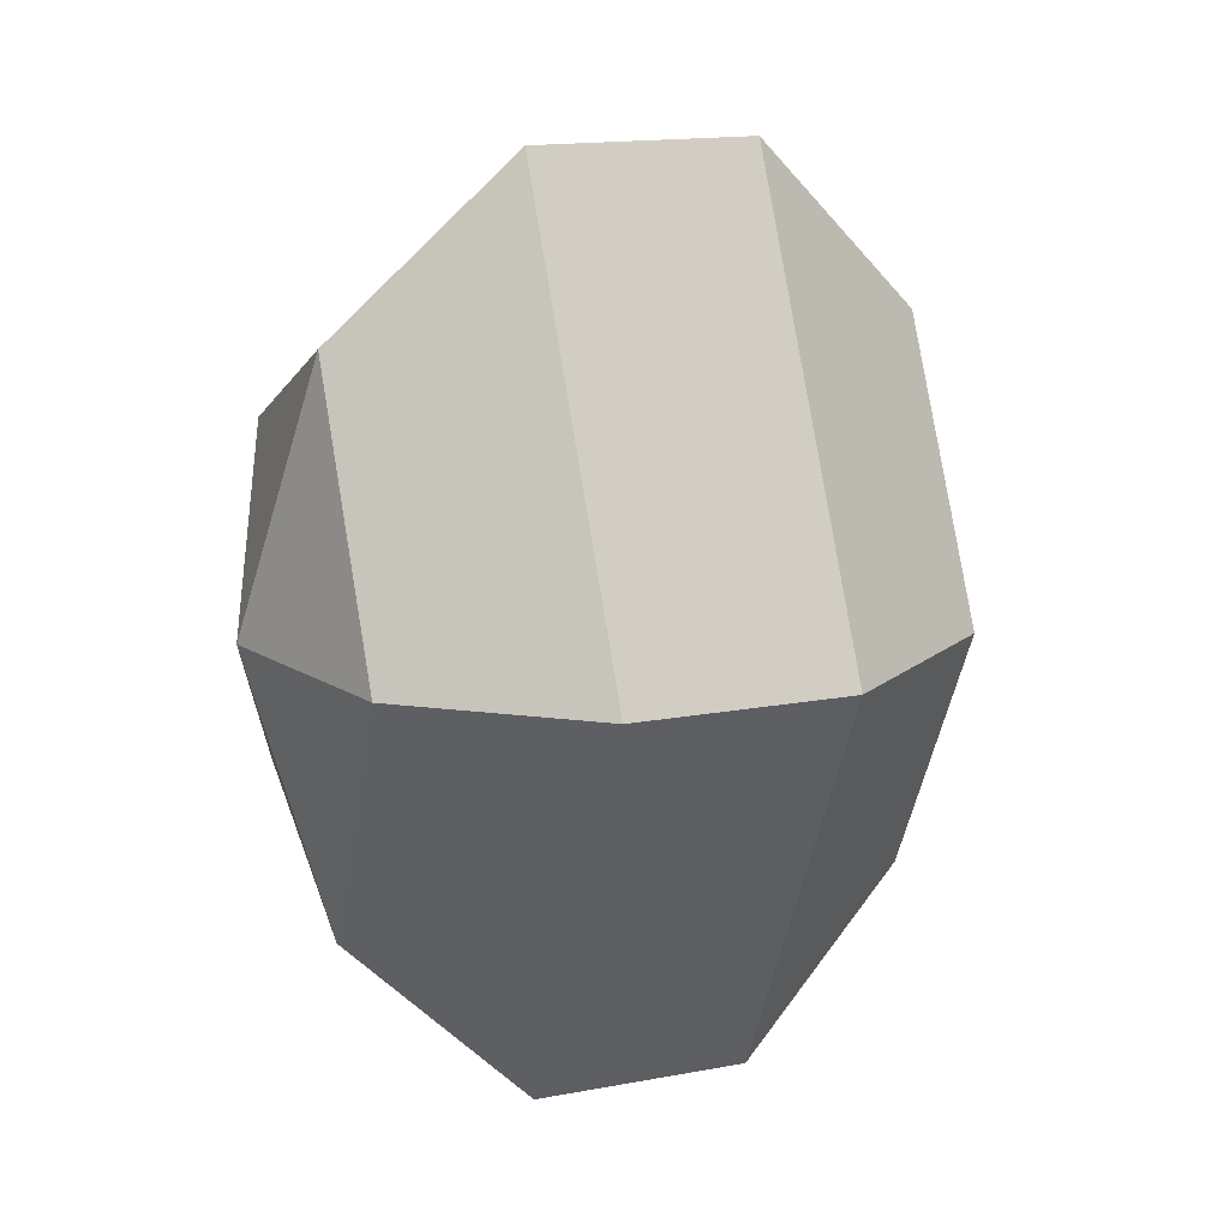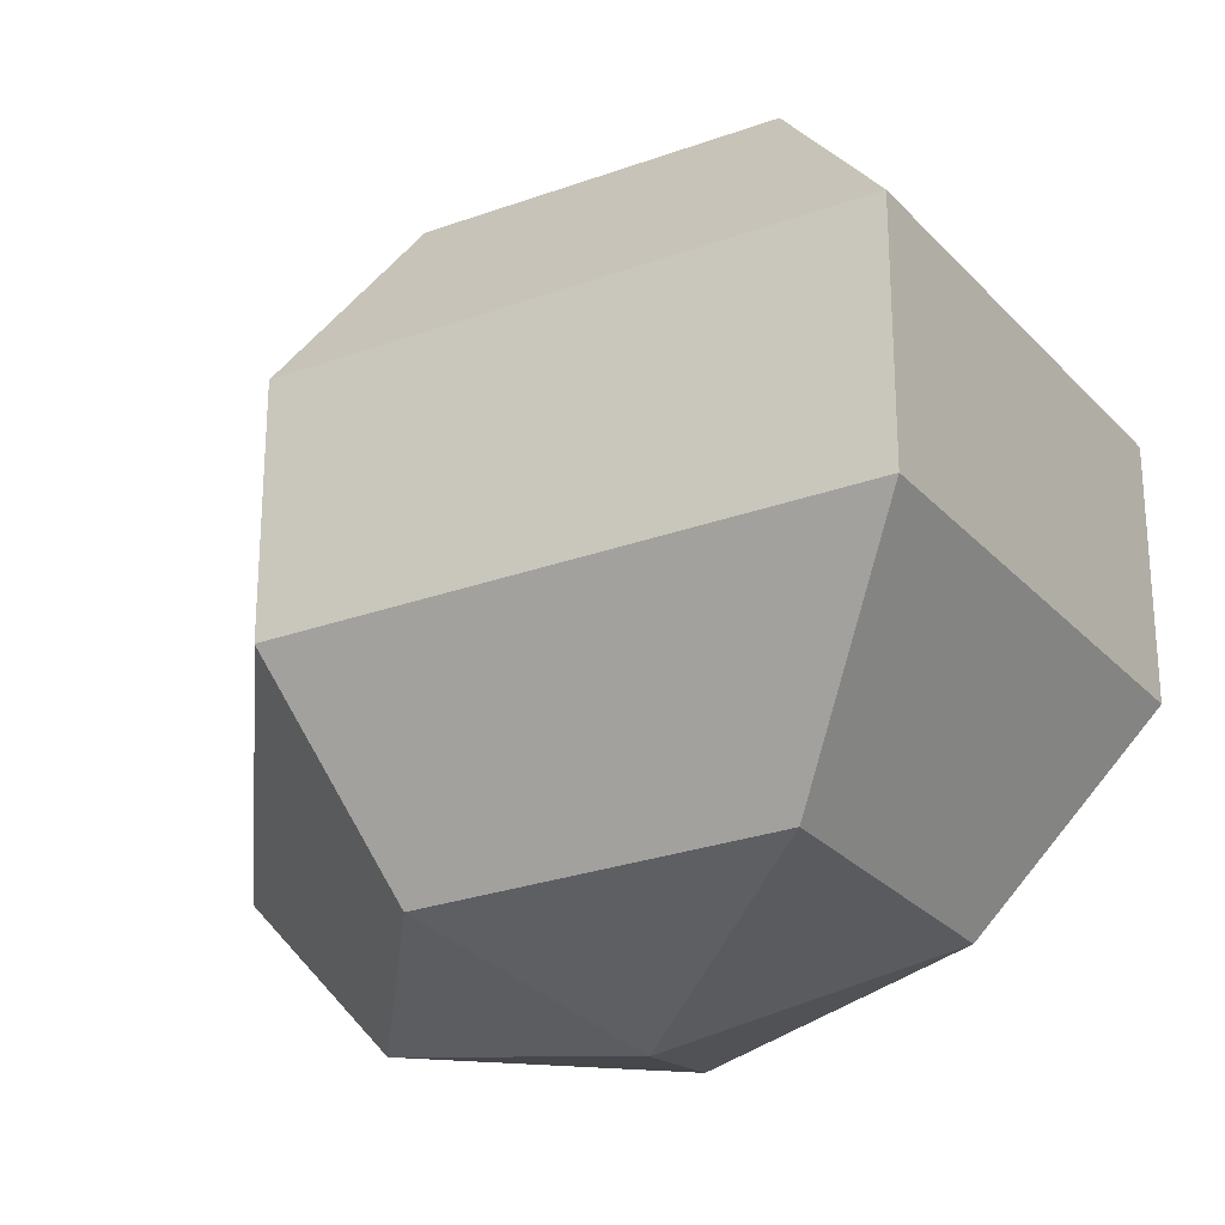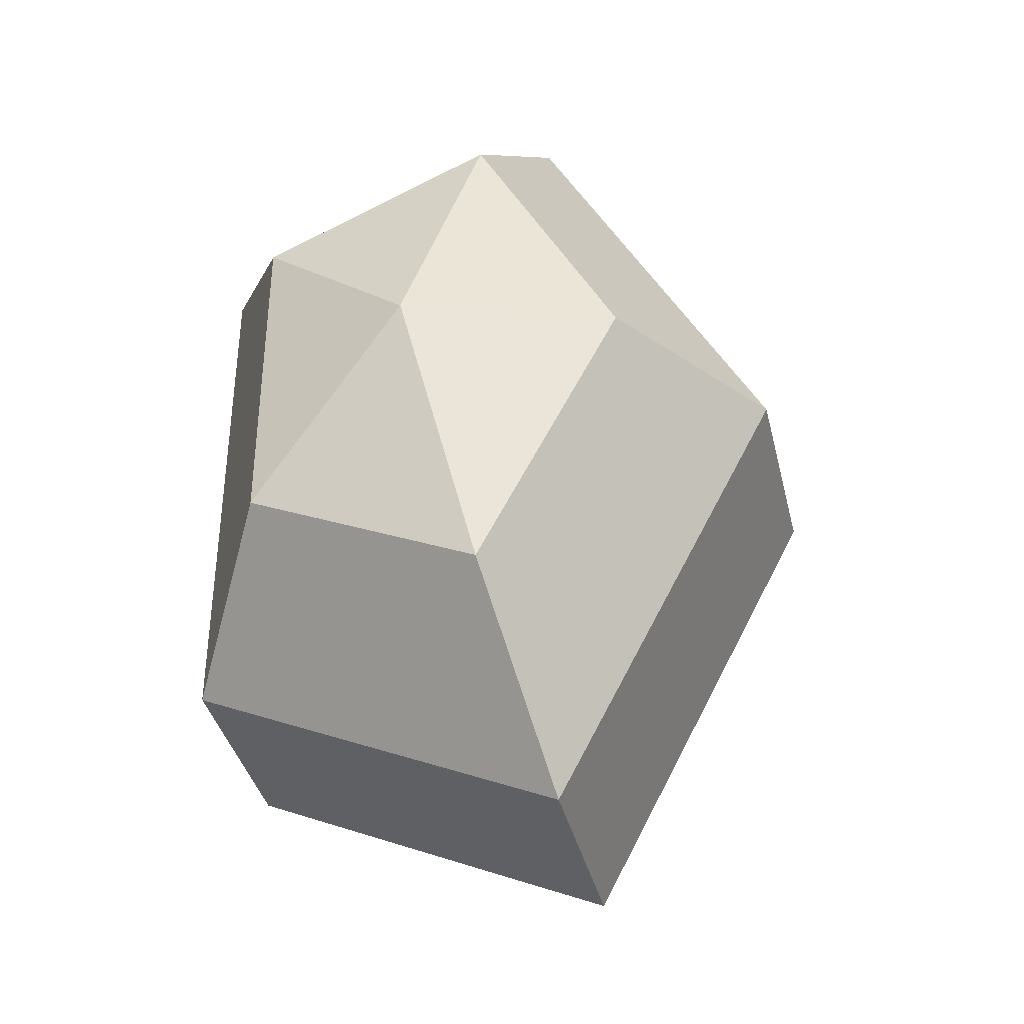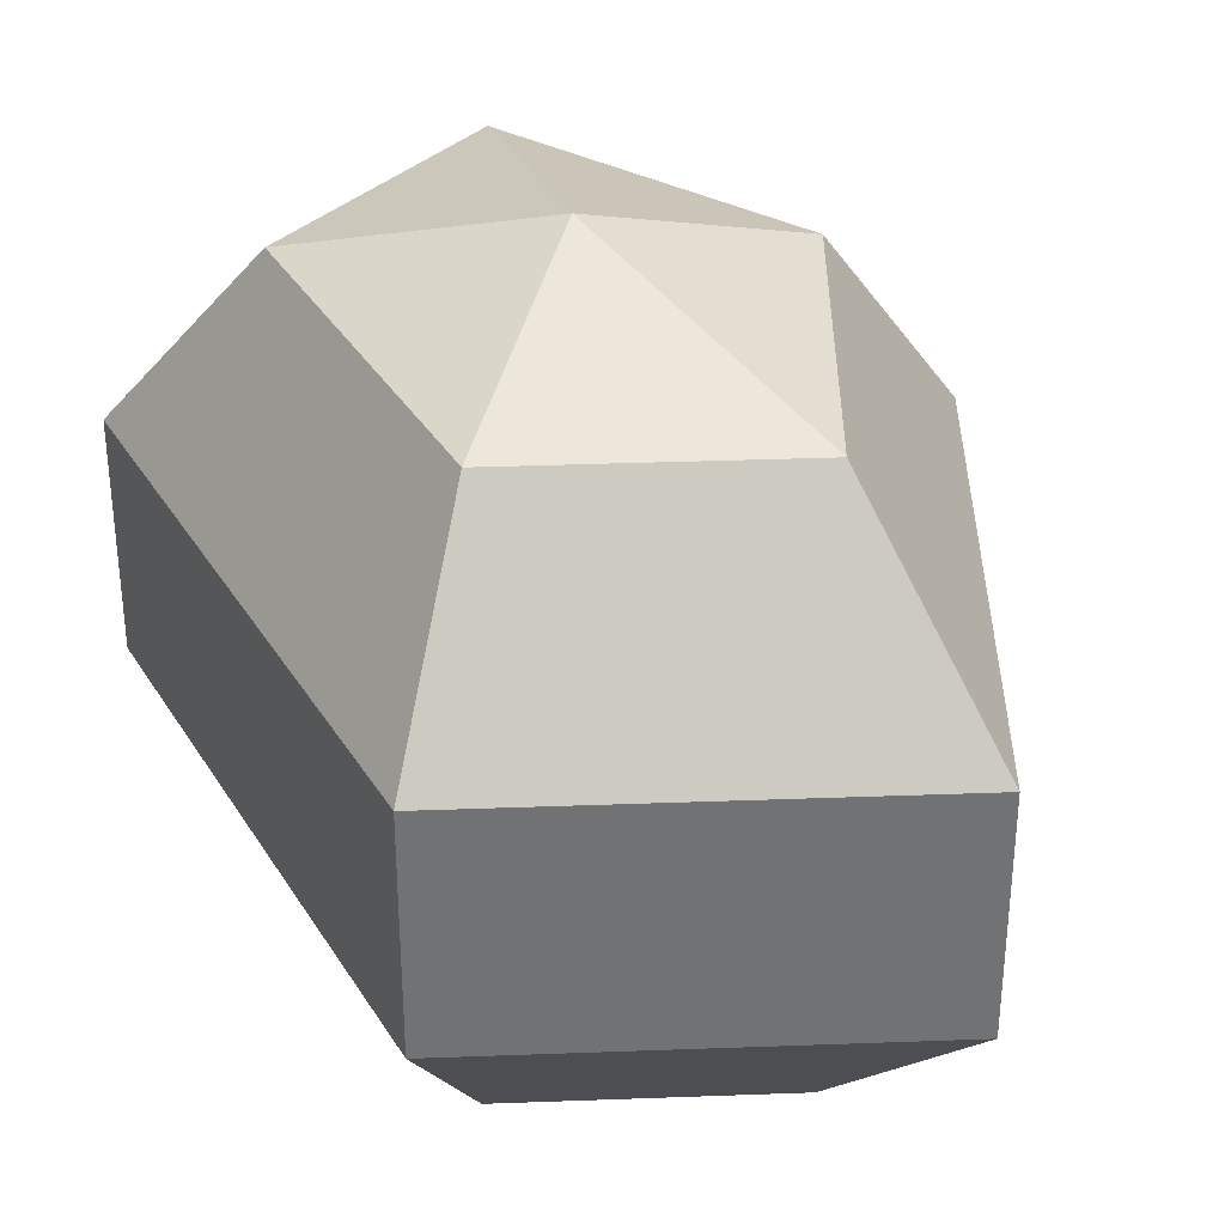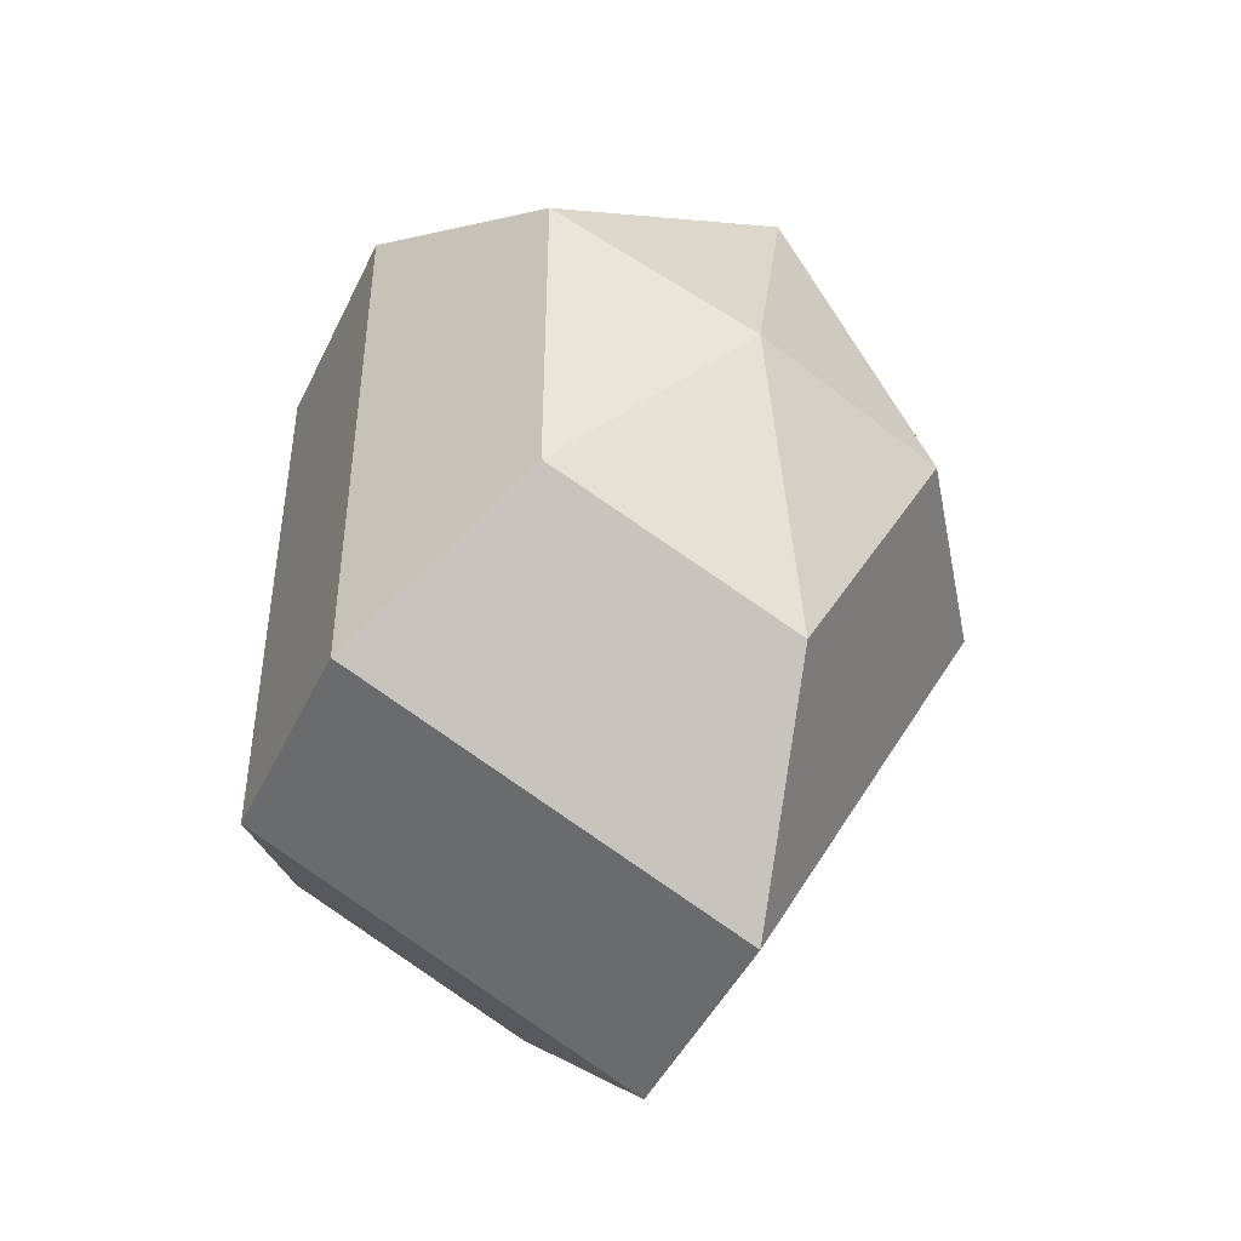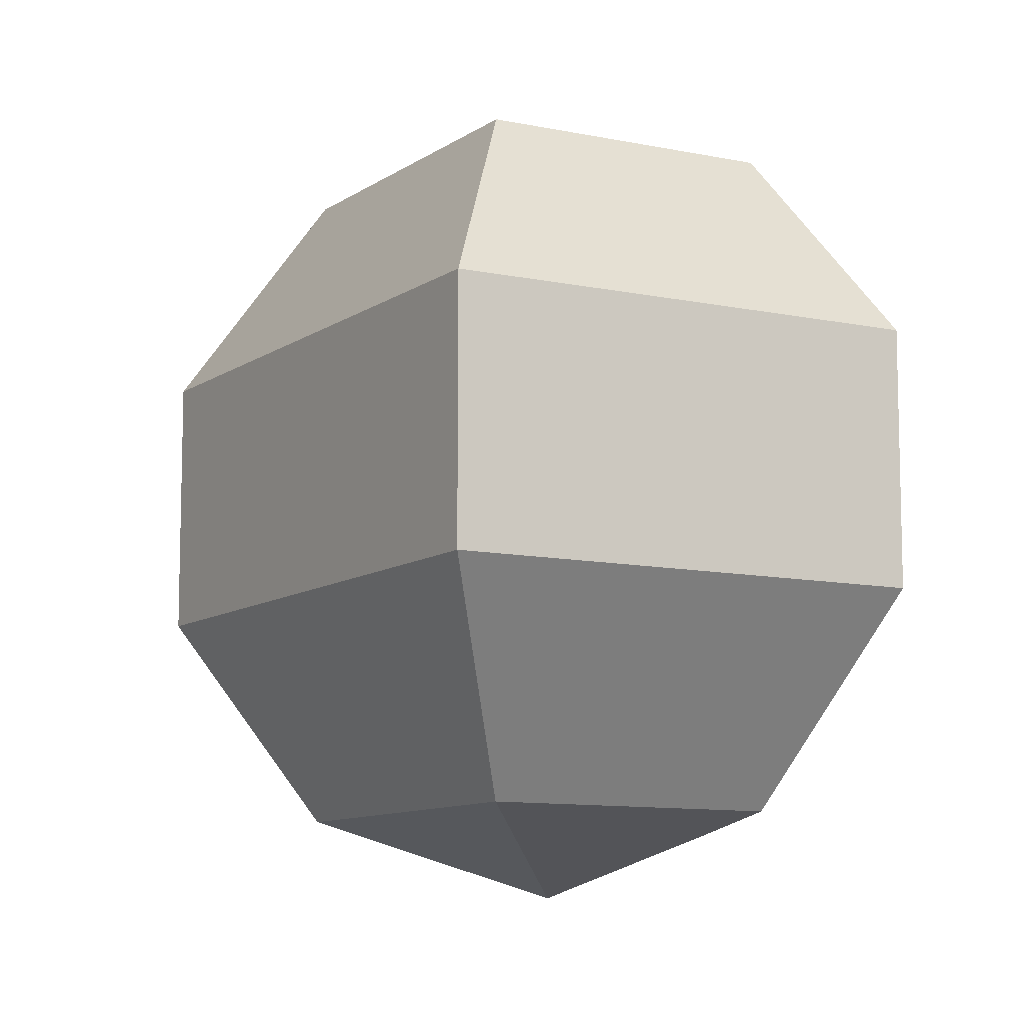
<metadata>
{"format":"obj","ext":"obj","renderer":"f3d","projection":"perspective","resolution":1024,"background":"white","views":[{"elev":16.2,"azim":-111.0,"up":"+Y"},{"elev":-26.9,"azim":-33.1,"up":"+Z"},{"elev":-38.2,"azim":-166.7,"up":"+Y"},{"elev":34.8,"azim":152.7,"up":"+Z"},{"elev":-46.0,"azim":155.4,"up":"+Y"},{"elev":-10.1,"azim":-3.9,"up":"+Z"}]}
</metadata>
<code>
v 168 64 89
v 168 64 89
v 168 64 89
v 168 64 89
v 168 64 89
v 168 64 89
v 164.5 64 90.15
v 166.9 59.3 90.15
v 170.9 61.1 90.15
v 170.9 66.9 90.15
v 166.9 68.7 90.15
v 164.5 64 90.15
v 162.3 64 93.15
v 166.2 56.4 93.15
v 172.6 59.3 93.15
v 172.6 68.7 93.15
v 166.2 71.6 93.15
v 162.3 64 93.15
v 162.3 64 96.85
v 166.2 56.4 96.85
v 172.6 59.3 96.85
v 172.6 68.7 96.85
v 166.2 71.6 96.85
v 162.3 64 96.85
v 164.5 64 99.85
v 166.9 59.3 99.85
v 170.9 61.1 99.85
v 170.9 66.9 99.85
v 166.9 68.7 99.85
v 164.5 64 99.85
v 168 64 101
v 168 64 101
v 168 64 101
v 168 64 101
v 168 64 101
v 168 64 101
g foo
f 8 7 1
f 9 8 2
f 10 9 3
f 11 10 4
f 12 11 5
f 14 13 7
f 15 14 8
f 16 15 9
f 17 16 10
f 18 17 11
f 20 19 13
f 21 20 14
f 22 21 15
f 23 22 16
f 24 23 17
f 26 25 19
f 27 26 20
f 28 27 21
f 29 28 22
f 30 29 23
f 32 31 25
f 33 32 26
f 34 33 27
f 35 34 28
f 36 35 29
f 2 8 1
f 3 9 2
f 4 10 3
f 5 11 4
f 6 12 5
f 8 14 7
f 9 15 8
f 10 16 9
f 11 17 10
f 12 18 11
f 14 20 13
f 15 21 14
f 16 22 15
f 17 23 16
f 18 24 17
f 20 26 19
f 21 27 20
f 22 28 21
f 23 29 22
f 24 30 23
f 26 32 25
f 27 33 26
f 28 34 27
f 29 35 28
f 30 36 29
g

</code>
